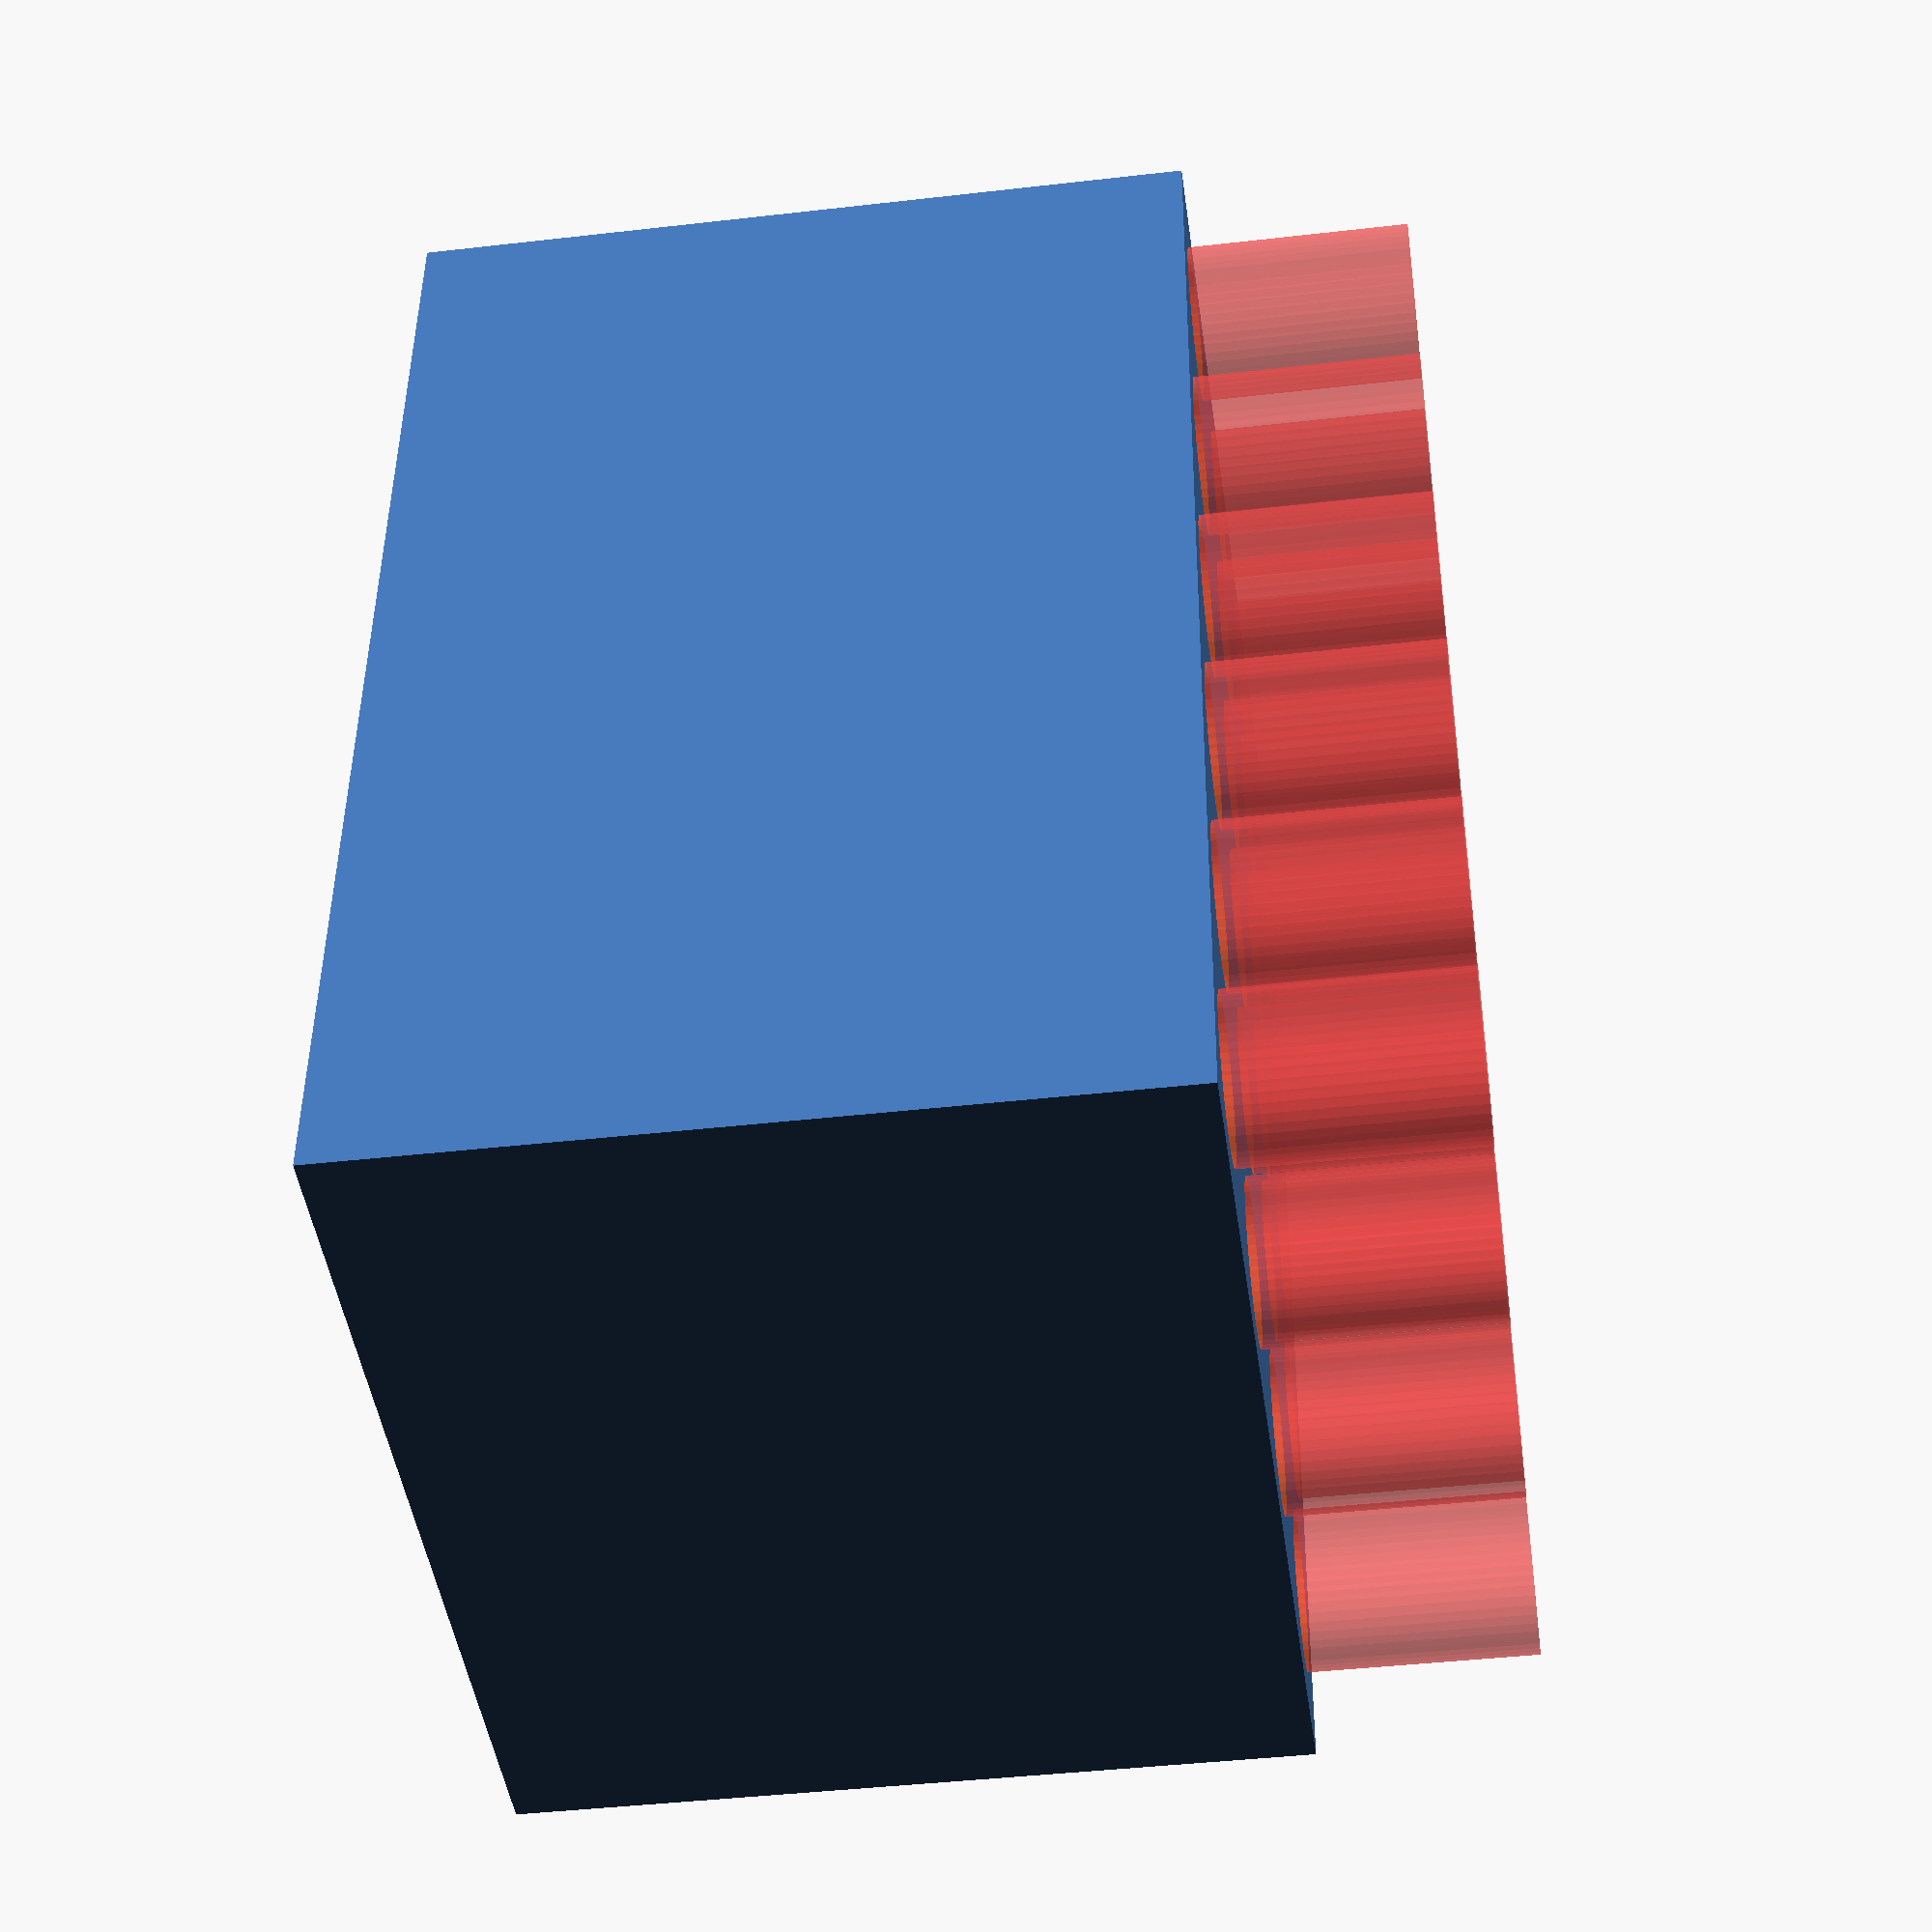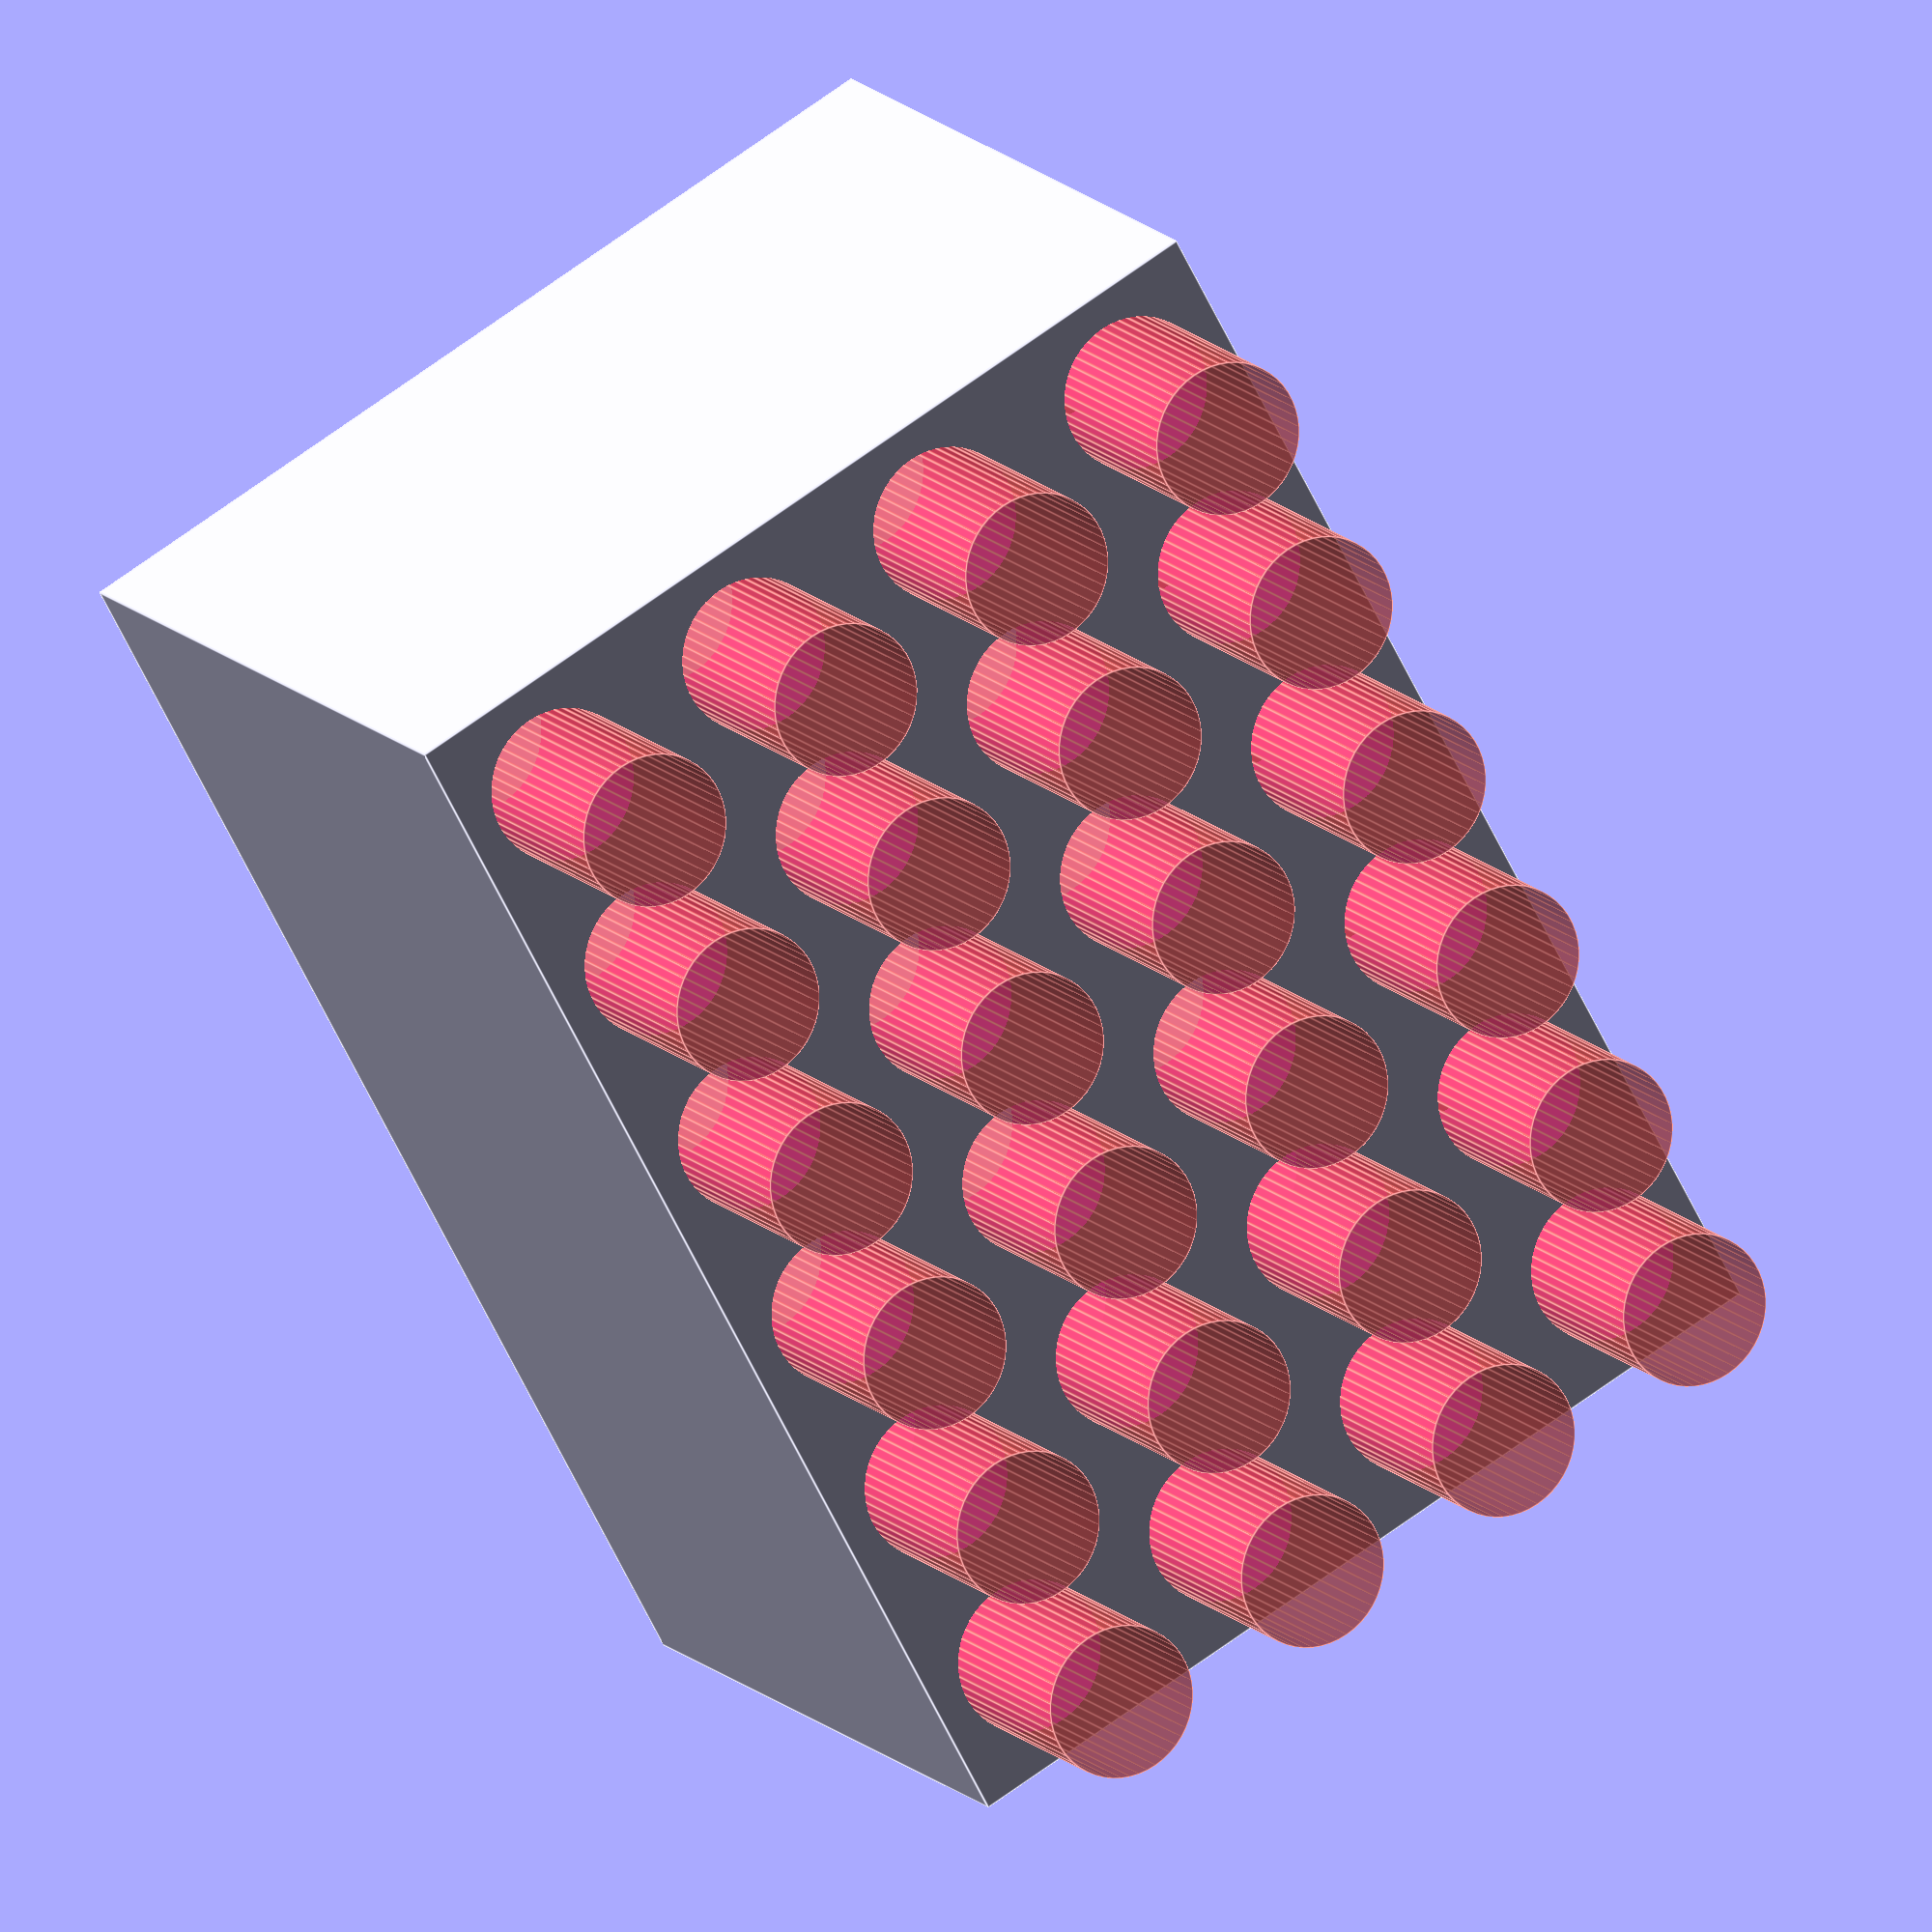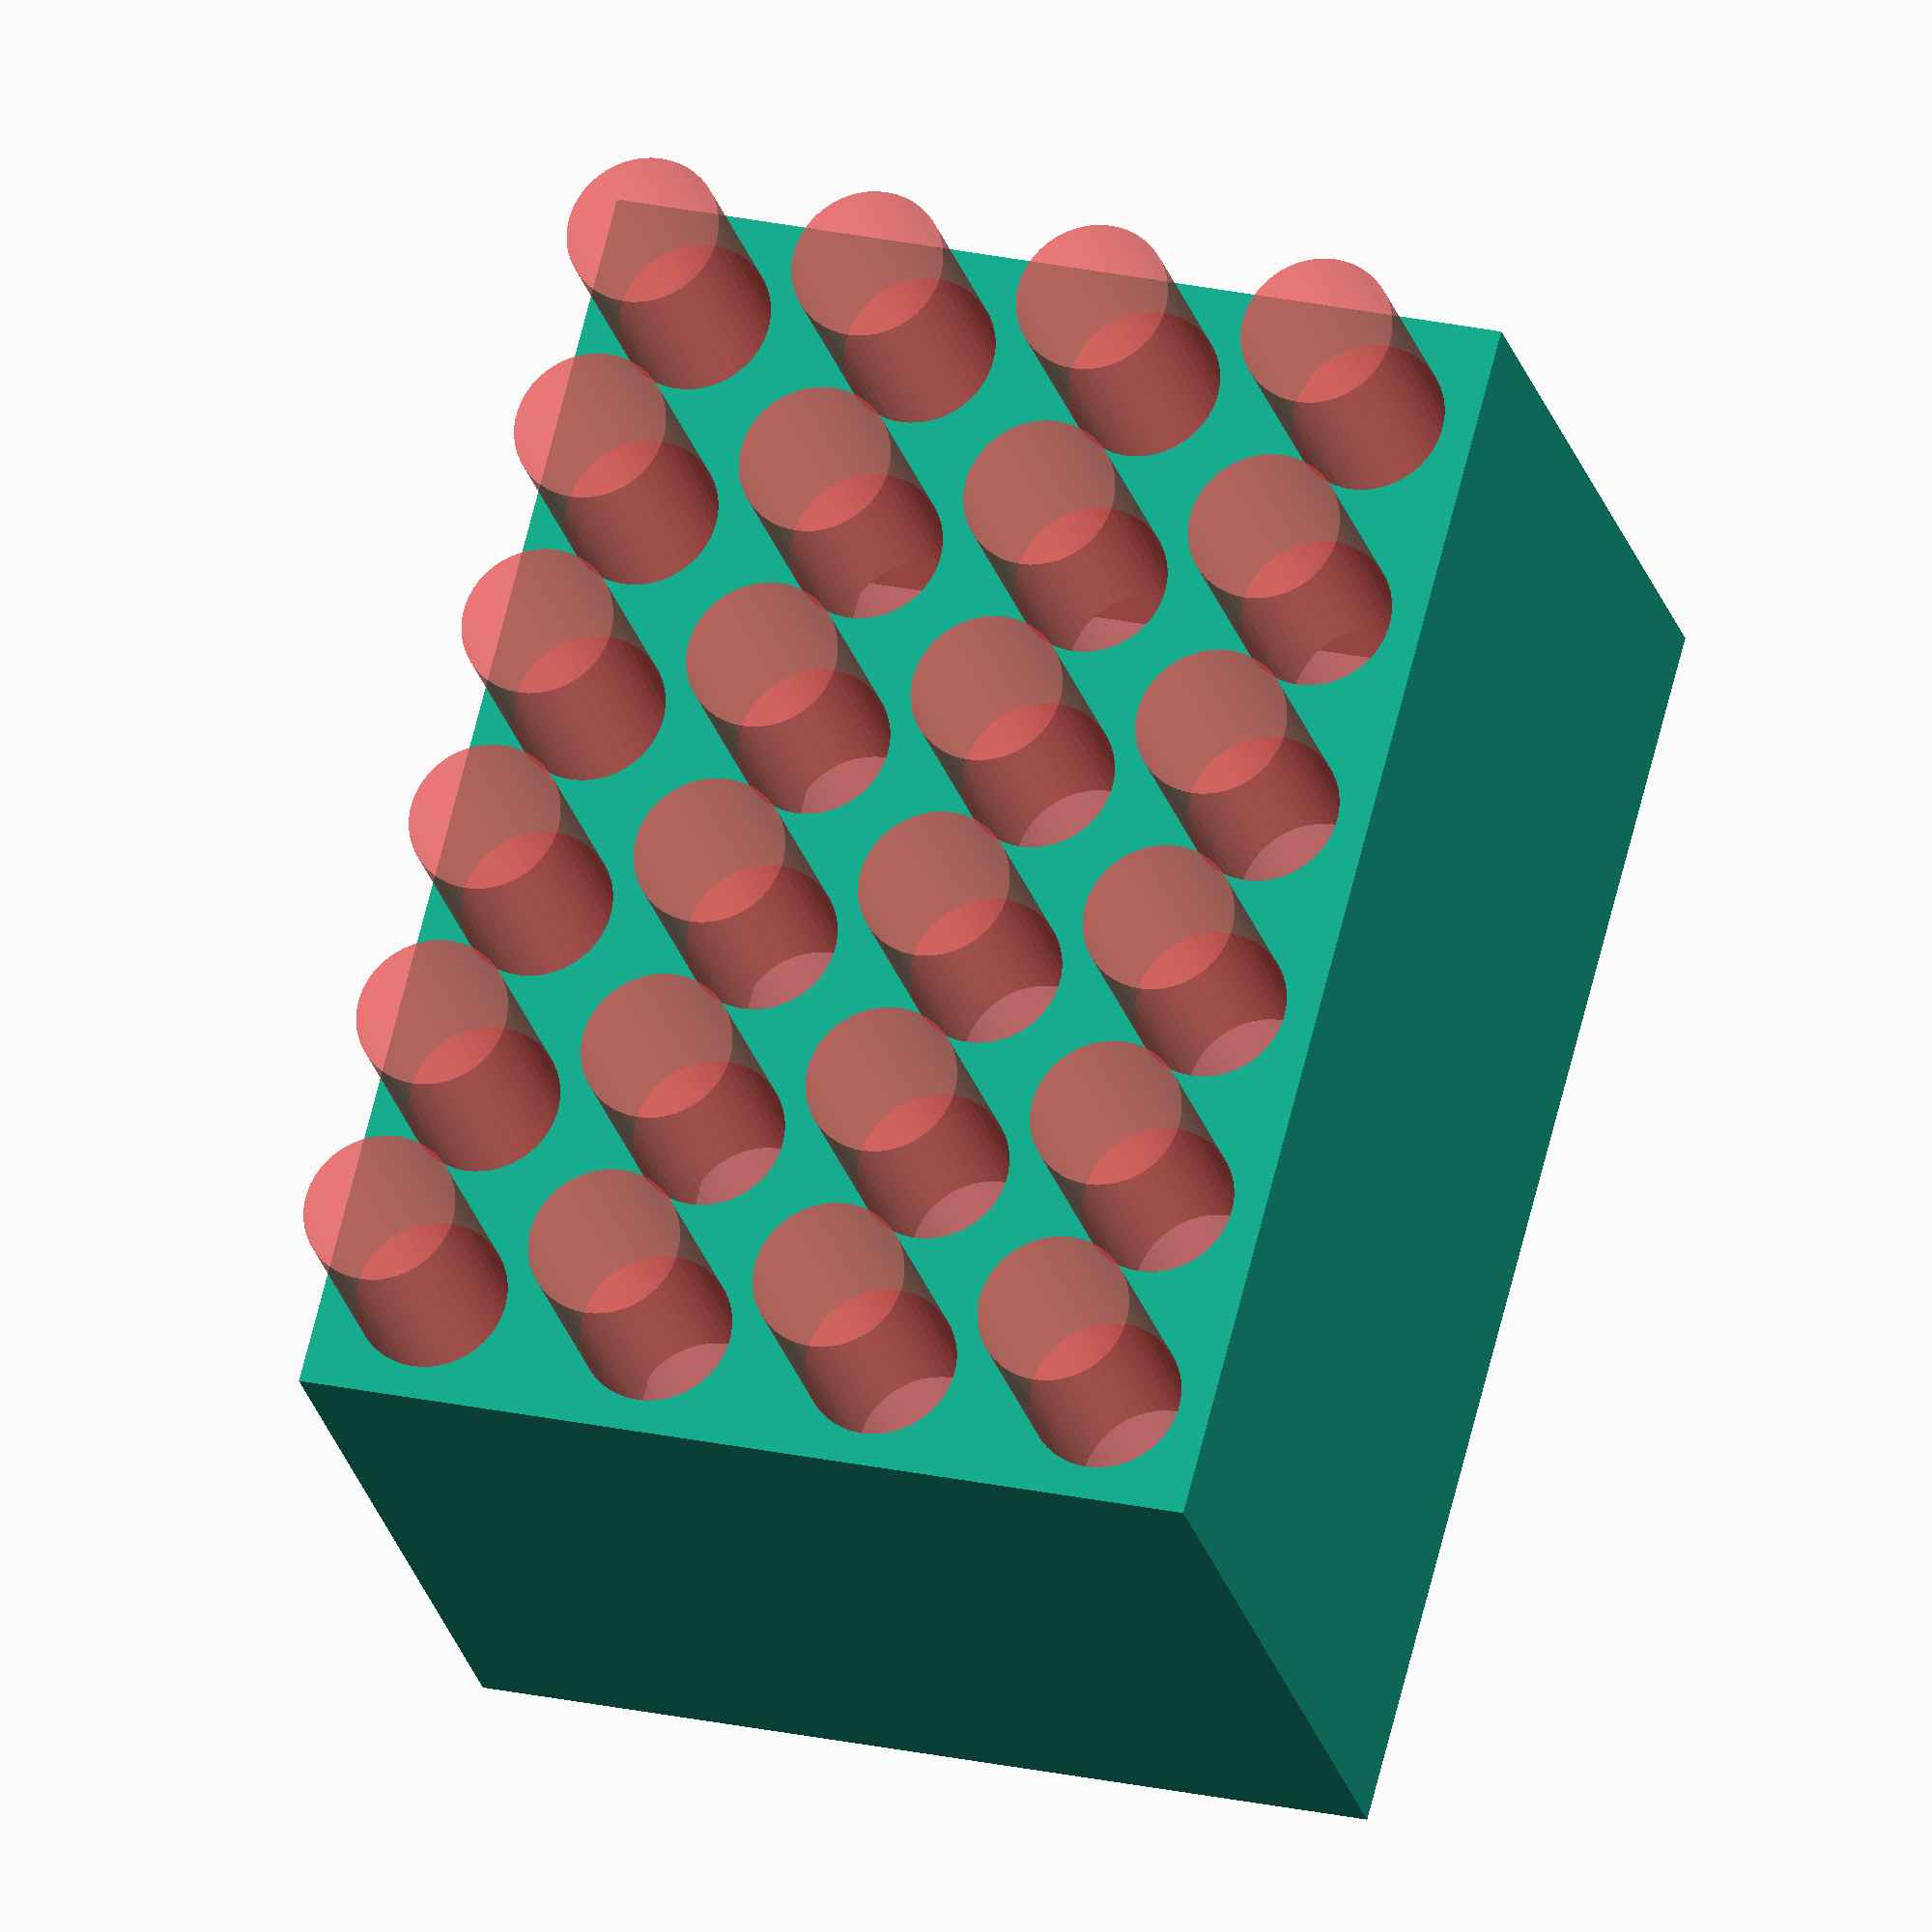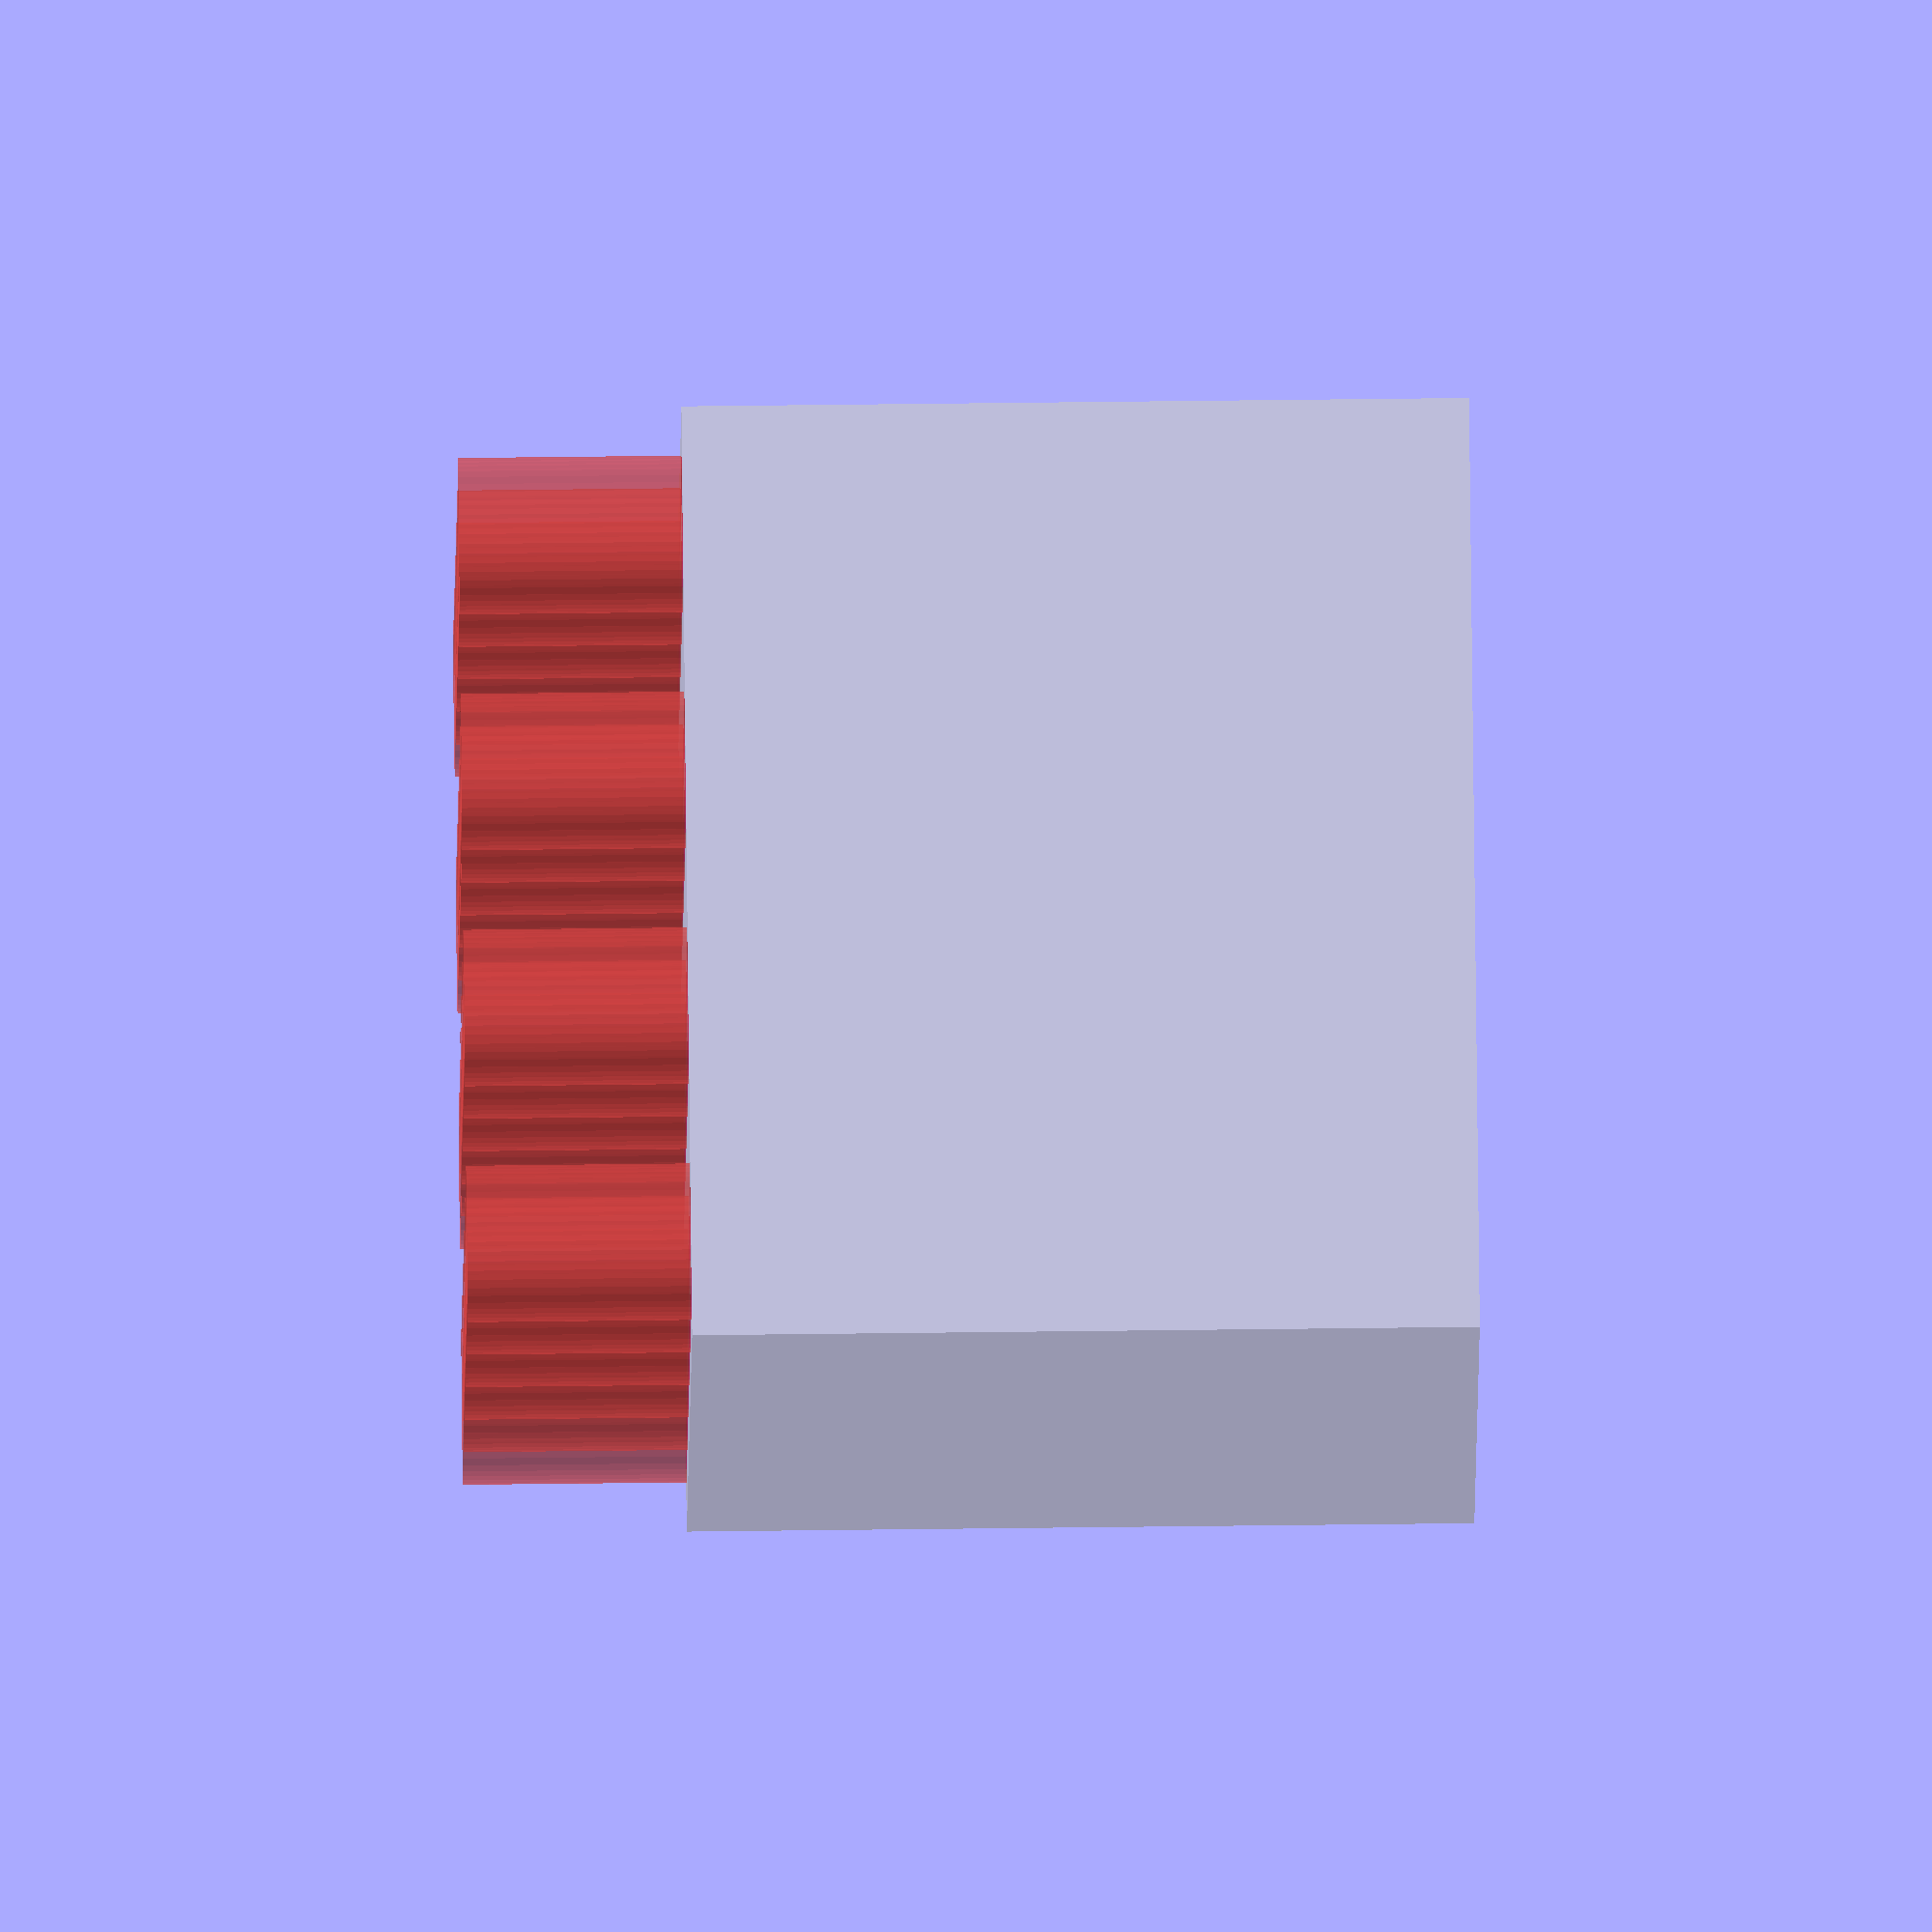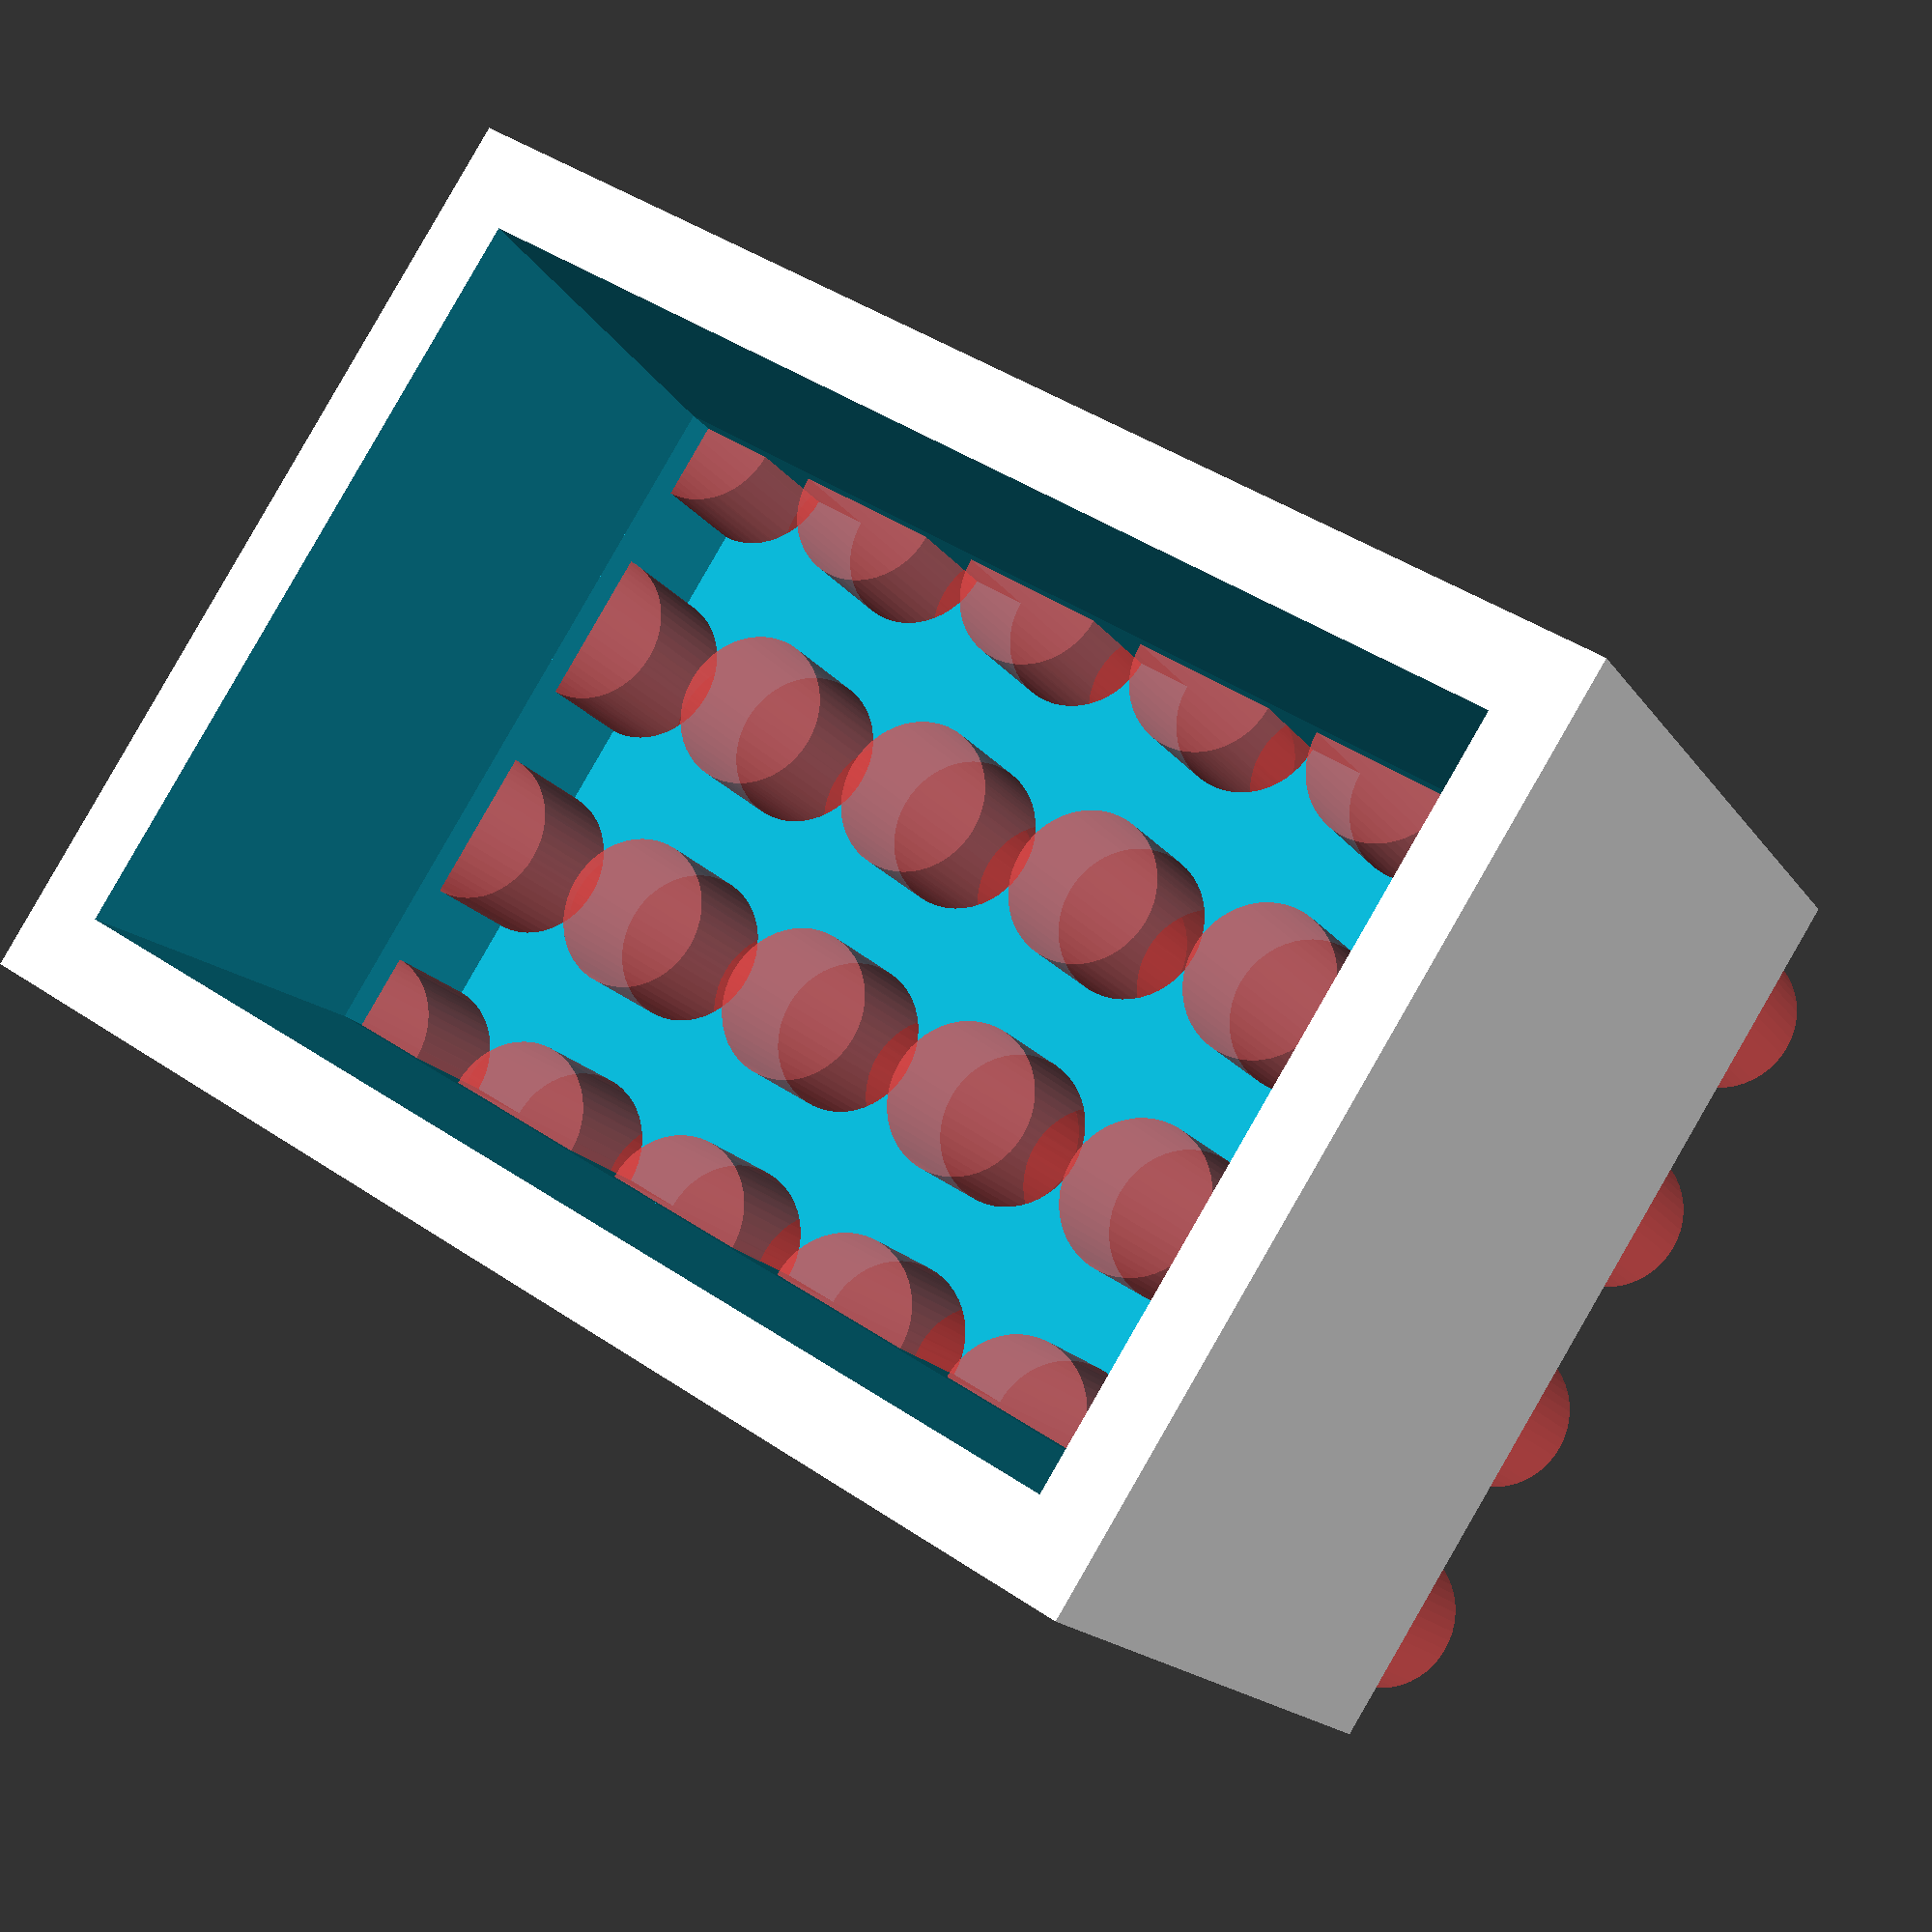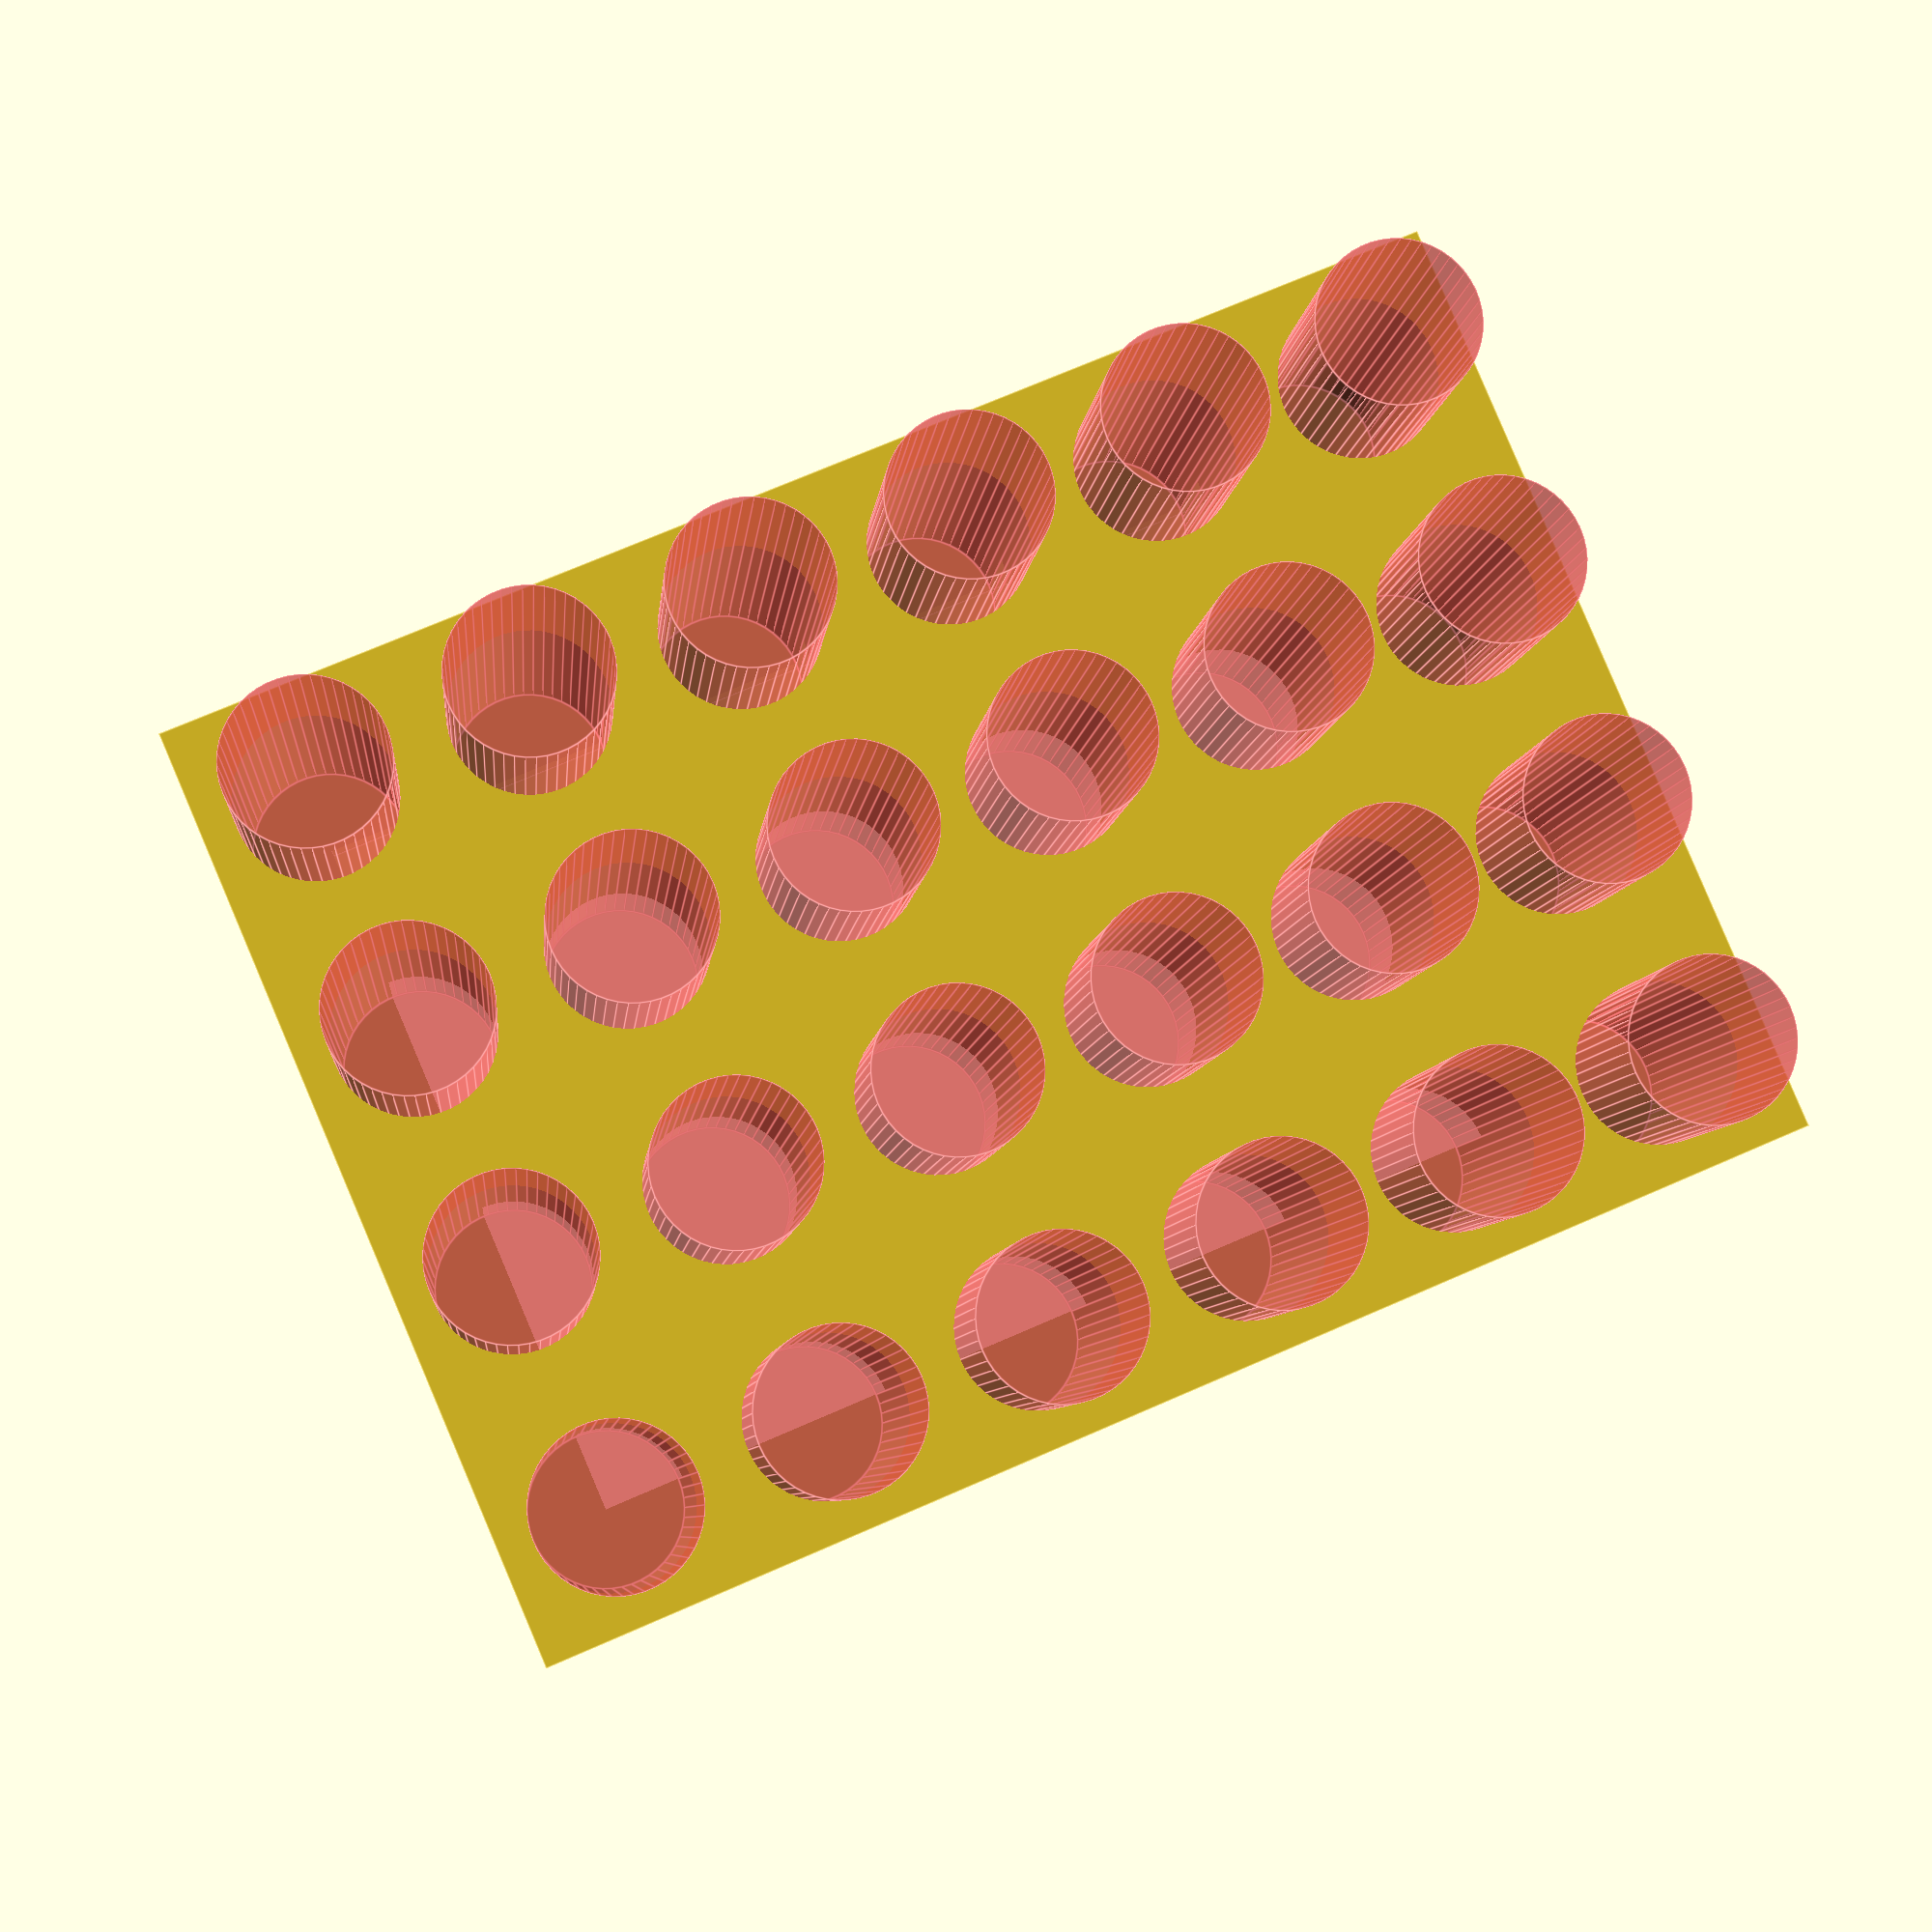
<openscad>
hans_hak  =   0;  
x   =  3 ; //81.61 + hans_hak; //13;
y   =  2 ; //57.24 + hans_hak; //12;16;
z  =   2.2 ;  // length of box

wall_thickness = (5/8);
$fn=50;

//difference()
{
    difference()
    {
        difference()
        {
            union()
            {
                cube ([x + wall_thickness, y + wall_thickness, z], center=true);    
            }
            union()
            {
                translate([0, 0, +wall_thickness ]) cube ([x, y, z ], center=true);
               
                //#rotate([0, -90, 0])
                linear_extrude(height=700, scale=50) square([x , y ], center=true);
            }
        }
        // punch in the grille.
        hold_diameter = (7/16);
        across = 6;
        down = 4;
        across_x = x / (across-1);  // fence post math :)
        down_y = y / (down-1);
        
        for (column = [ 0:1: across-1])
        { 
            for (row = [ 0:1: down-1])
            {
                tcol = column * across_x - x/2;
                trow = row  * down_y - y/2;
                
                echo(column, " ", row, "    ", tcol, " .. ", trow);
                translate([tcol , trow  , -z/2  - wall_thickness  ])
                #cylinder(wall_thickness+1, d=hold_diameter, center= false);
            }
        }
    }
    
    // cut in 2 for inspection
    //translate([0, y, 0])
    //cube ([2 *x, 2*y , 2* z], center=true);    
}

</openscad>
<views>
elev=221.9 azim=266.4 roll=82.1 proj=p view=solid
elev=166.9 azim=298.5 roll=24.4 proj=o view=edges
elev=203.6 azim=255.4 roll=346.5 proj=o view=solid
elev=299.0 azim=249.7 roll=269.3 proj=o view=wireframe
elev=196.4 azim=212.7 roll=157.4 proj=p view=solid
elev=186.6 azim=203.1 roll=5.1 proj=p view=edges
</views>
